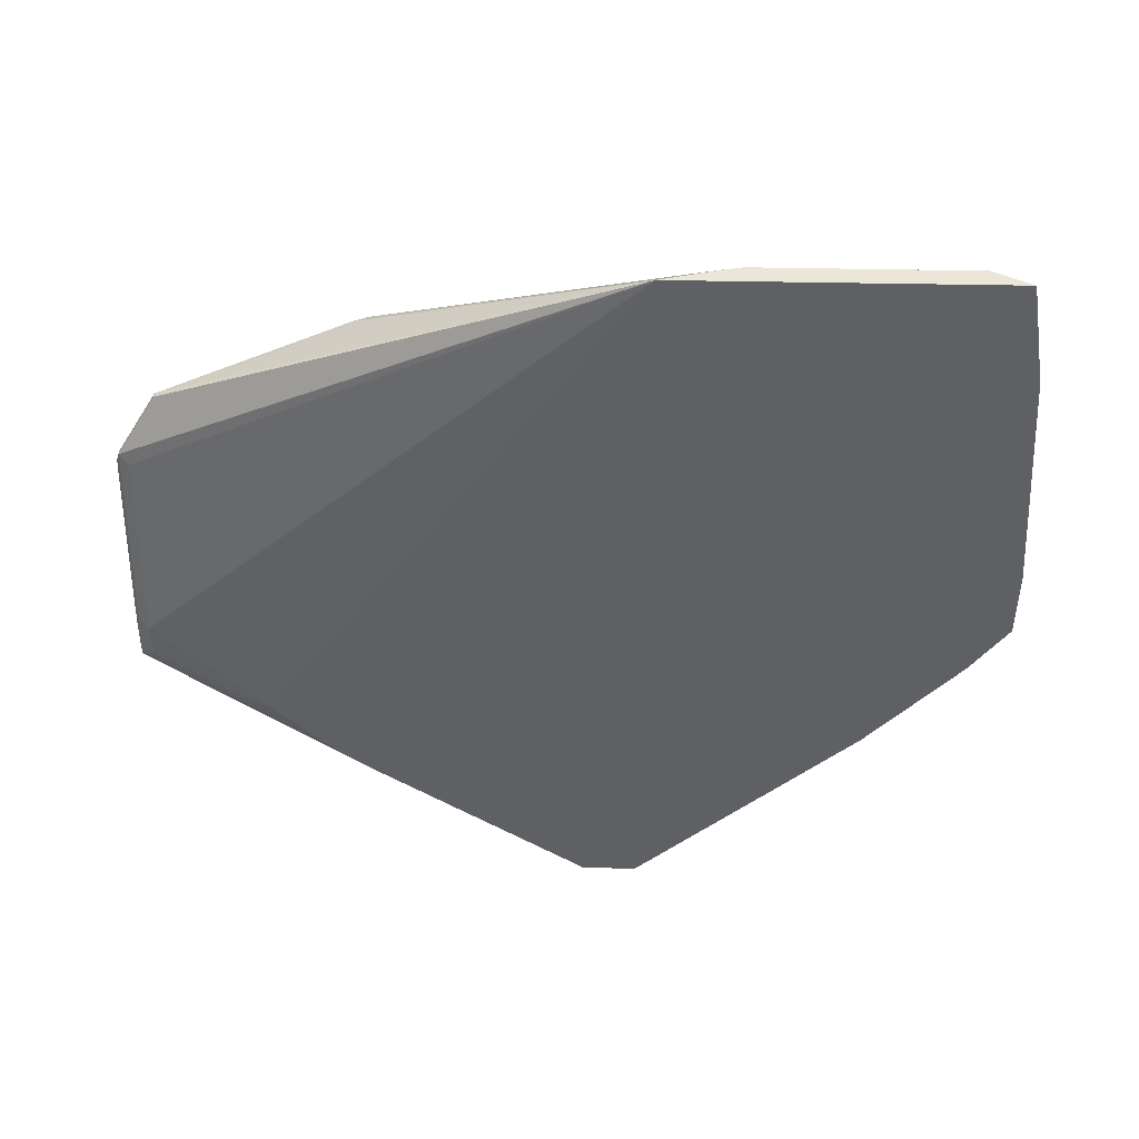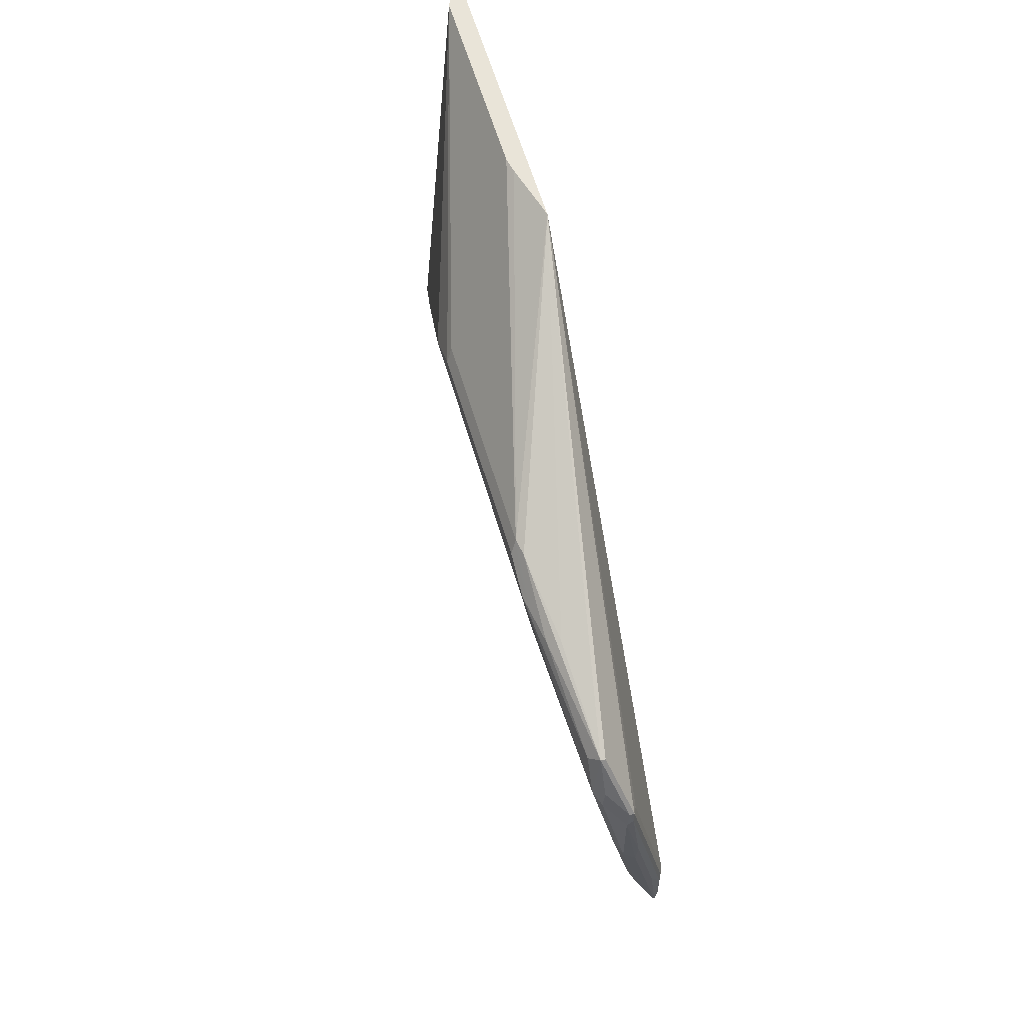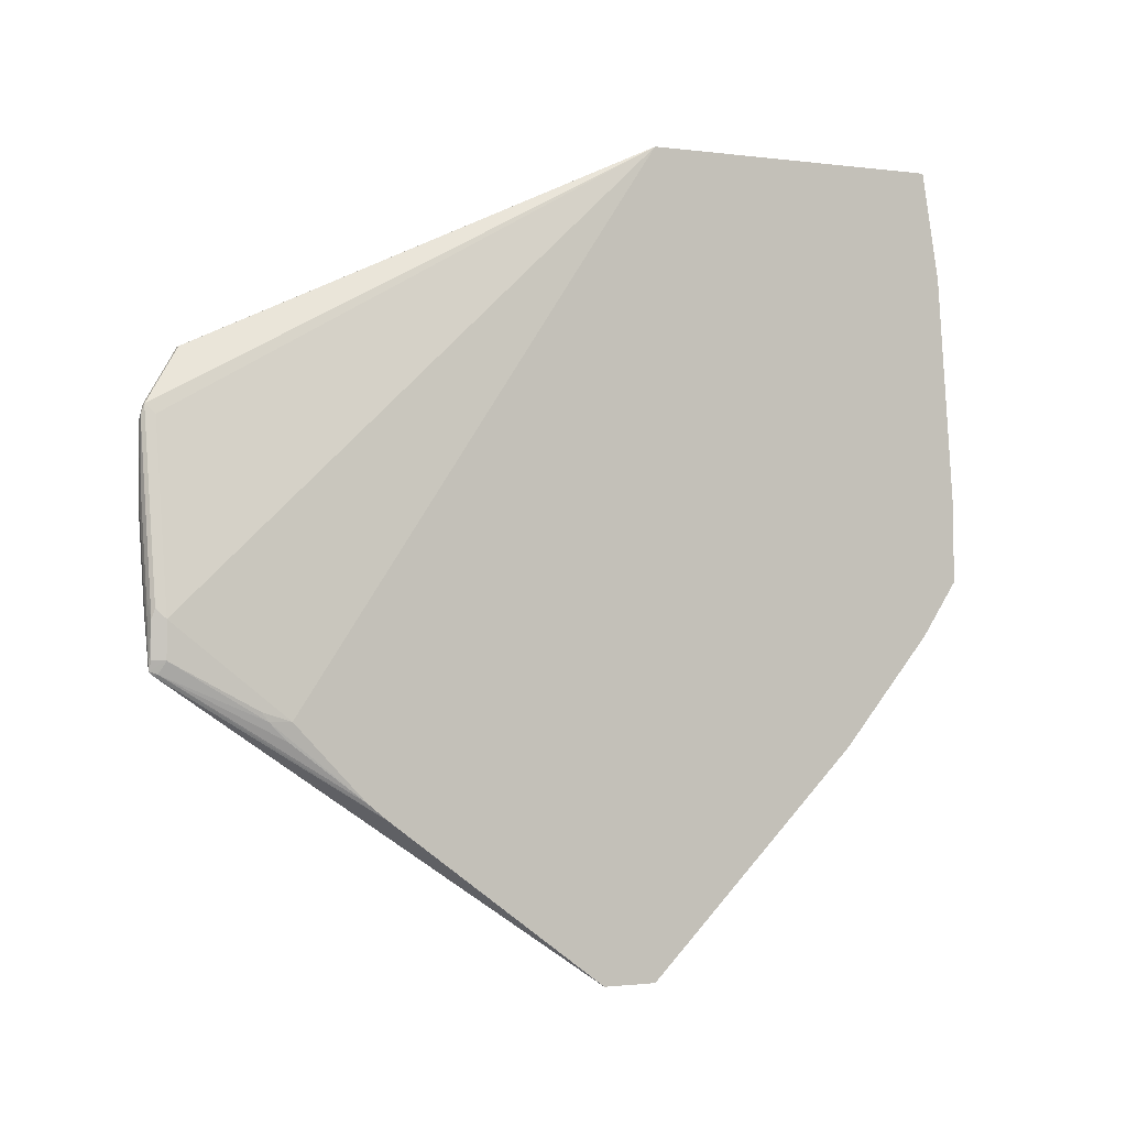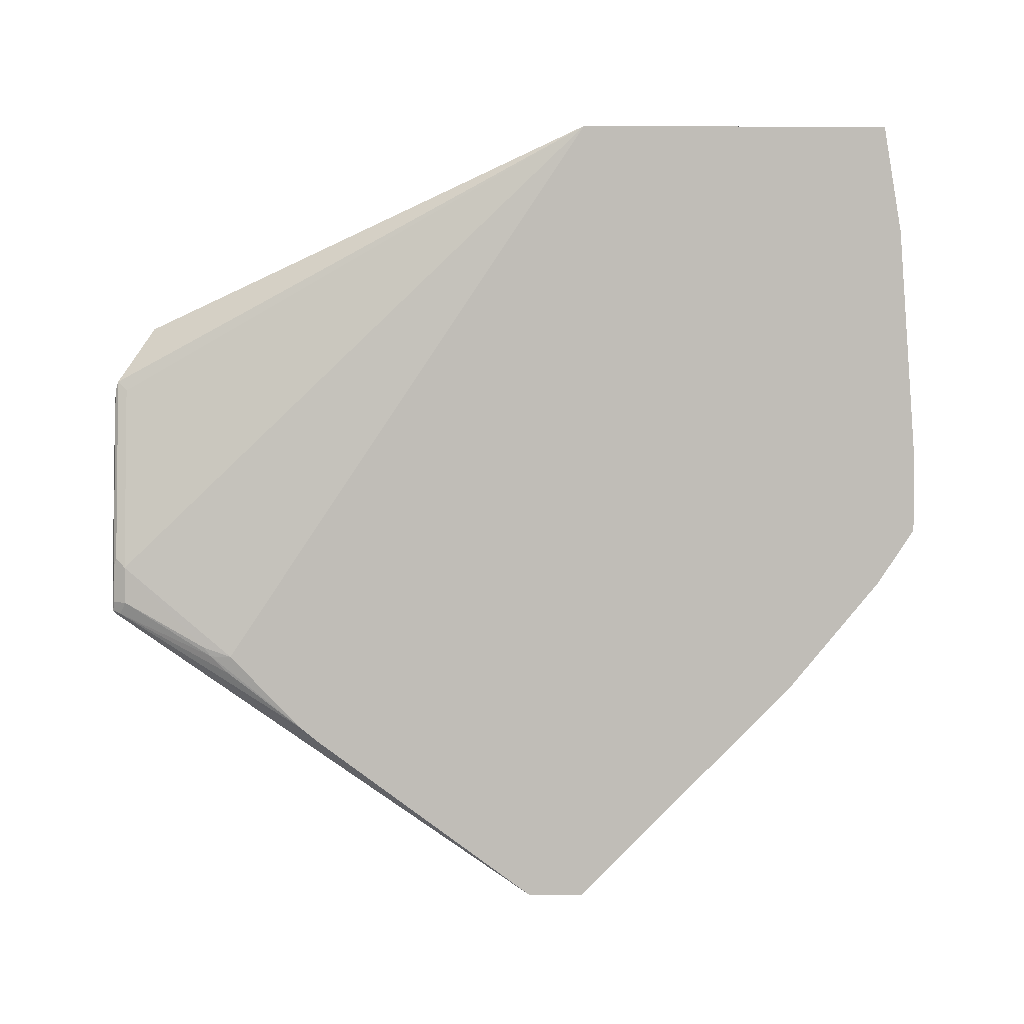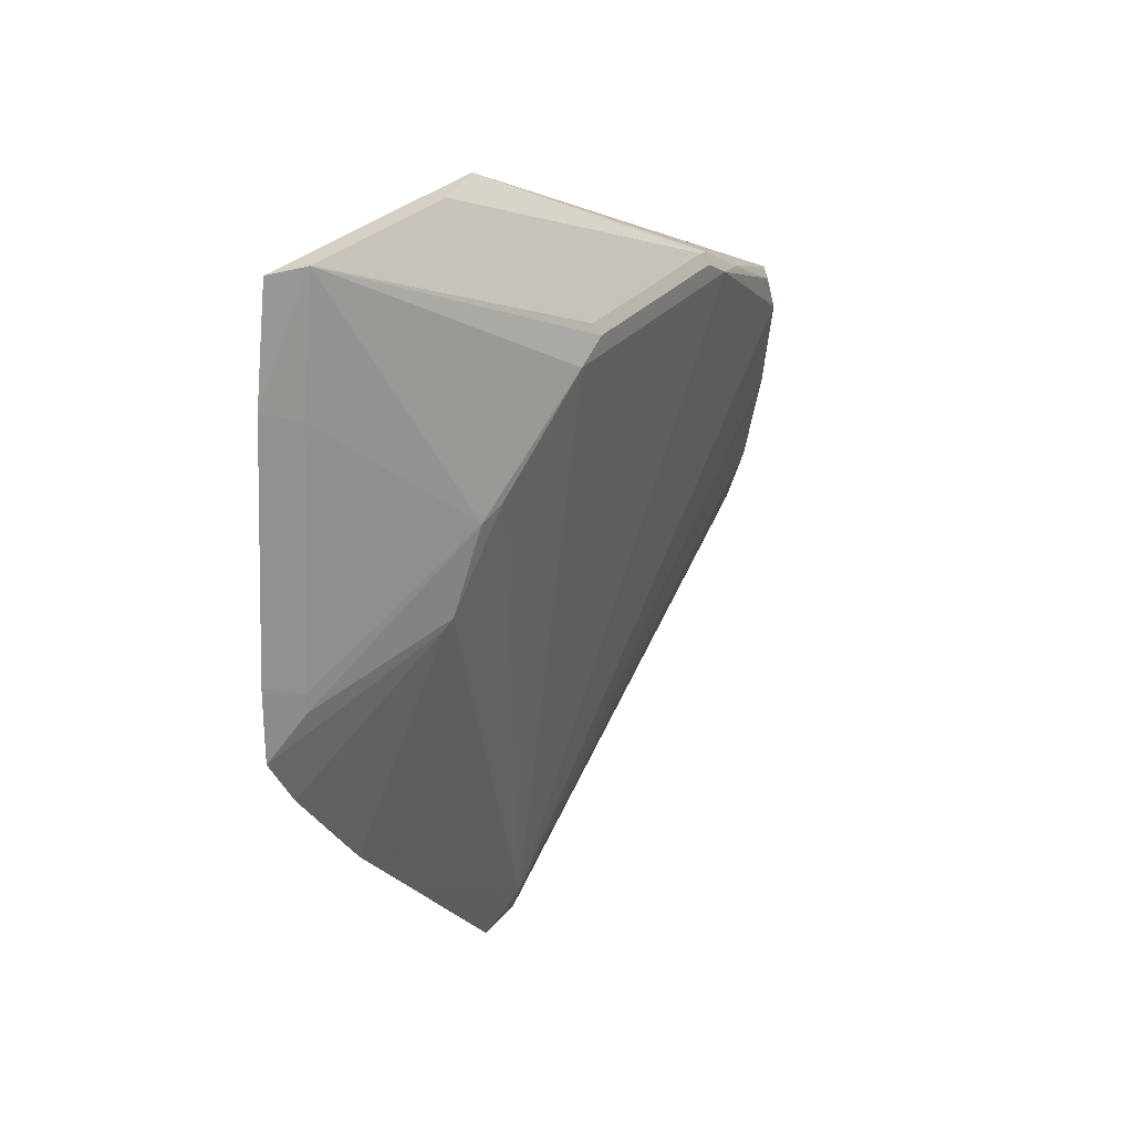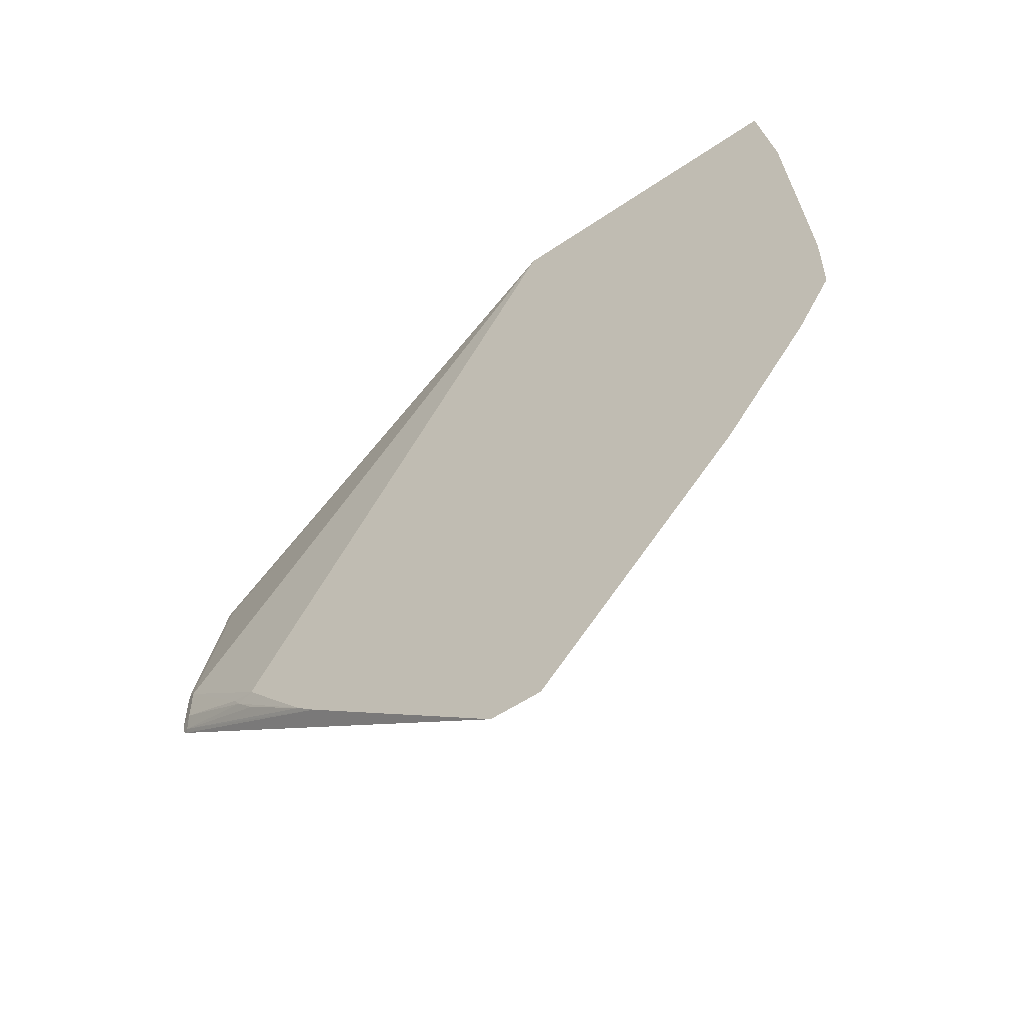
<metadata>
{"format":"obj","ext":"obj","renderer":"f3d","projection":"perspective","resolution":1024,"background":"white","views":[{"elev":46.3,"azim":91.3,"up":"+Z"},{"elev":59.9,"azim":-16.3,"up":"+Z"},{"elev":-1.3,"azim":63.8,"up":"+Z"},{"elev":4.9,"azim":87.2,"up":"+Z"},{"elev":26.3,"azim":-151.1,"up":"+Z"},{"elev":-55.1,"azim":125.7,"up":"+Z"}]}
</metadata>
<code>
v -0.1109 -0.03977 -0.001668
v -0.1112 -0.03868 -0.001668
v -0.1109 -0.04026 -0.001755
v -0.1109 0.131 -0.001668
v -0.1193 -0.008352 -0.001668
v -0.168 -0.1781 -0.07393
v -0.1663 -0.1865 -0.07562
v -0.1596 -0.2301 -0.09239
v -0.1562 -0.2872 -0.1159
v -0.1537 -0.2872 -0.1159
v -0.1436 -0.3074 -0.1462
v -0.1411 -0.3024 -0.1512
v -0.121 -0.3024 -0.252
v -0.1109 -0.2419 -0.3023
v -0.1109 0.141 -0.06048
v -0.117 0.1187 -0.001668
v -0.121 -2.54e-06 -0.001668
v -0.1713 -0.1814 -0.08067
v -0.1697 -0.1898 -0.08232
v -0.1697 -0.21 -0.09239
v -0.168 -0.05714 -0.07393
v -0.1663 -0.2268 -0.09577
v -0.1613 -0.2822 -0.121
v -0.1613 -0.2923 -0.1411
v -0.1579 -0.299 -0.1445
v -0.1562 -0.2973 -0.1361
v -0.1461 -0.3074 -0.1462
v -0.1445 -0.3091 -0.1512
v -0.1235 -0.3074 -0.2469
v -0.121 -0.3024 -0.2721
v -0.1134 -0.257 -0.2973
v -0.1109 -0.2419 -0.3024
v -0.1109 0.1511 -0.1915
v -0.121 0.131 -0.2016
v -0.121 0.1209 -0.07056
v -0.121 0.1108 -0.001668
v -0.1204 0.112 -0.001668
v -0.1713 -0.2016 -0.09075
v -0.1713 -0.06048 -0.08067
v -0.1512 -0.3024 -0.1915
v -0.121 -0.06048 -0.4233
v -0.1478 -0.3091 -0.1949
v -0.1478 -0.3091 -0.1546
v -0.1399 -0.3099 -0.1915
v -0.1243 -0.3091 -0.252
v -0.1243 -0.3091 -0.2721
v -0.126 -0.3099 -0.2772
v -0.1243 -0.3057 -0.2788
v -0.1134 -0.2532 -0.3023
v -0.1109 -0.2027 -0.3436
v -0.1109 0.1512 -0.2116
v -0.1176 0.1377 -0.2016
v -0.121 0.131 -0.2117
v -0.1587 0.03525 -0.1462
v -0.1713 -0.04035 -0.09075
v -0.1411 -0.3024 -0.2419
v -0.1613 0.02013 -0.1411
v -0.1512 0.05037 -0.1915
v -0.1487 0.05542 -0.1966
v -0.1184 -0.04536 -0.4183
v -0.1184 -0.05547 -0.4284
v -0.1176 -0.06048 -0.43
v -0.1109 -0.07059 -0.4434
v -0.131 -0.3024 -0.2721
v -0.1378 -0.3091 -0.2452
v -0.1411 -0.3099 -0.2029
v -0.1298 -0.3099 -0.2419
v -0.131 -0.3099 -0.2532
v -0.1277 -0.3091 -0.2755
v -0.126 -0.3074 -0.2797
v -0.1109 -0.1915 -0.3527
v -0.1134 -0.2431 -0.3124
v -0.1109 0.1512 -0.2217
v -0.1176 0.1377 -0.2117
v -0.1109 0.1511 -0.2318
v -0.1109 0.131 -0.262
v -0.1109 0.08056 -0.3225
v -0.1184 0.06549 -0.3074
v -0.1184 0.05542 -0.3175
v -0.121 0.03024 -0.3326
v -0.1109 -0.02022 -0.4233
v -0.1109 -0.0404 -0.4434
v -0.1109 0.04026 -0.3628
v -0.1109 -0.05046 -0.4434
v -0.1109 0.0705 -0.3325
f 44 68 47
f 41 55 57
f 41 57 58
f 41 58 59
f 41 59 60
f 41 60 61
f 41 61 62
f 41 62 63
f 42 65 66
f 41 64 56
f 42 66 43
f 42 56 65
f 43 66 44
f 44 66 68
f 44 47 67
f 40 41 56
f 41 63 64
f 40 56 42
f 29 45 46
f 36 55 39
f 28 45 29
f 45 67 47
f 28 67 45
f 29 46 30
f 30 46 47
f 30 47 48
f 30 48 49
f 30 49 31
f 38 55 41
f 31 49 32
f 33 51 52
f 33 52 34
f 34 52 74
f 34 74 53
f 34 53 54
f 34 54 35
f 35 54 36
f 36 54 55
f 32 49 50
f 45 47 46
f 77 79 78
f 47 65 69
f 59 79 80
f 59 80 60
f 60 81 82
f 60 82 61
f 60 80 83
f 60 83 81
f 61 84 62
f 61 82 84
f 62 84 63
f 63 70 69
f 63 69 64
f 63 71 70
f 65 68 66
f 77 85 79
f 79 85 83
f 79 83 80
f 28 44 67
f 59 78 79
f 59 77 78
f 59 76 77
f 59 75 76
f 47 69 70
f 47 70 48
f 48 70 71
f 48 71 50
f 48 50 72
f 48 72 49
f 49 72 50
f 51 73 74
f 47 68 65
f 51 74 52
f 53 73 75
f 53 75 59
f 53 59 58
f 53 58 54
f 54 58 57
f 54 57 55
f 56 64 69
f 56 69 65
f 53 74 73
f 28 43 44
f 13 29 30
f 25 27 26
f 1 37 36
f 1 36 17
f 1 17 5
f 1 5 2
f 2 5 6
f 2 6 3
f 3 6 7
f 3 7 8
f 3 8 9
f 3 9 10
f 3 10 11
f 3 11 12
f 3 12 13
f 3 13 14
f 4 15 16
f 5 17 6
f 6 18 19
f 1 16 37
f 6 19 20
f 1 4 16
f 1 33 15
f 27 43 28
f 1 2 3
f 1 3 14
f 1 14 32
f 1 32 50
f 1 50 71
f 1 71 63
f 1 63 84
f 1 84 82
f 1 82 81
f 1 81 83
f 1 83 85
f 1 85 77
f 1 76 75
f 1 75 73
f 1 73 51
f 1 51 33
f 1 15 4
f 6 20 22
f 1 77 76
f 6 17 36
f 15 35 36
f 15 36 37
f 15 37 16
f 18 38 20
f 18 20 19
f 18 39 55
f 18 55 38
f 20 38 23
f 20 23 22
f 23 38 24
f 24 40 25
f 24 38 41
f 24 41 40
f 25 40 42
f 25 42 43
f 6 22 7
f 25 43 27
f 15 34 35
f 15 33 34
f 21 36 39
f 13 31 14
f 6 21 39
f 6 36 21
f 14 31 32
f 6 39 18
f 7 22 9
f 7 9 8
f 9 24 25
f 9 25 26
f 9 26 27
f 9 23 24
f 9 11 10
f 9 22 23
f 11 27 28
f 13 30 31
f 11 28 29
f 12 29 13
f 9 27 11
f 11 29 12

</code>
